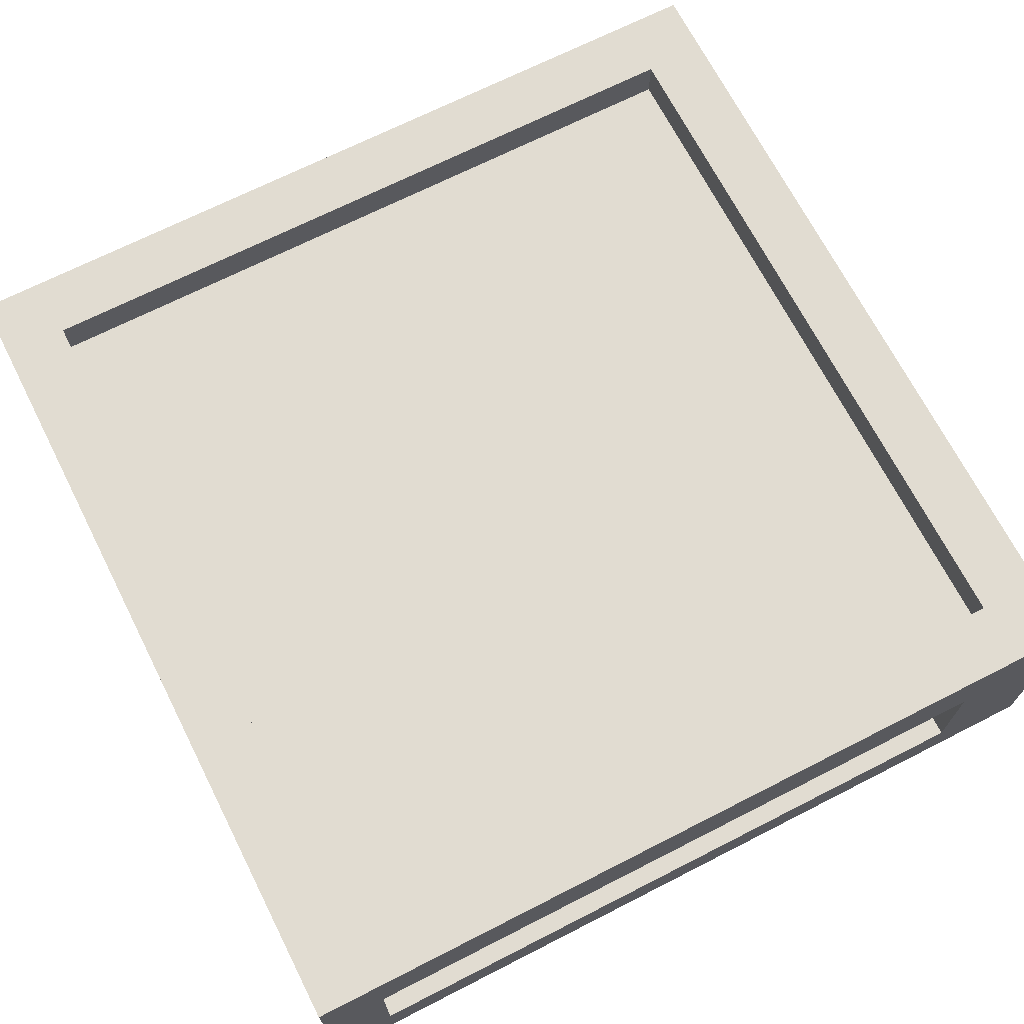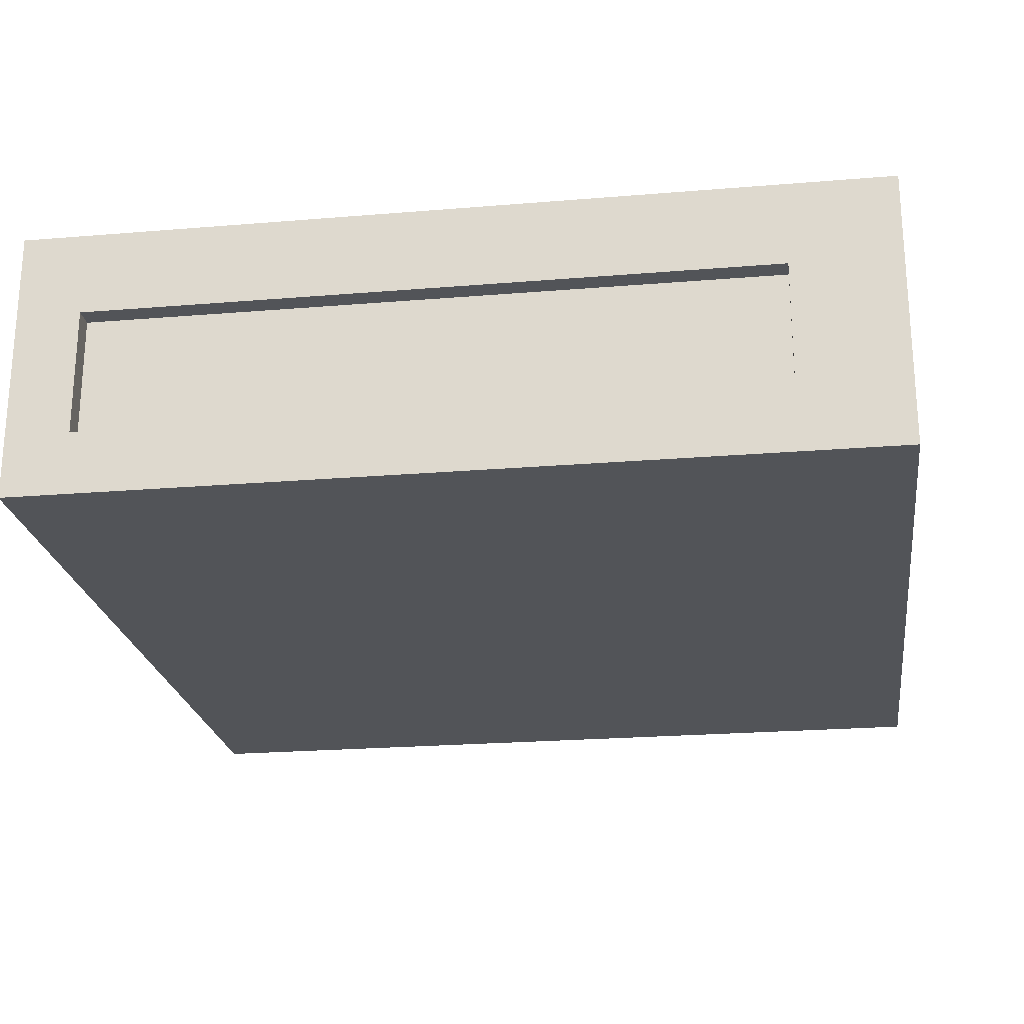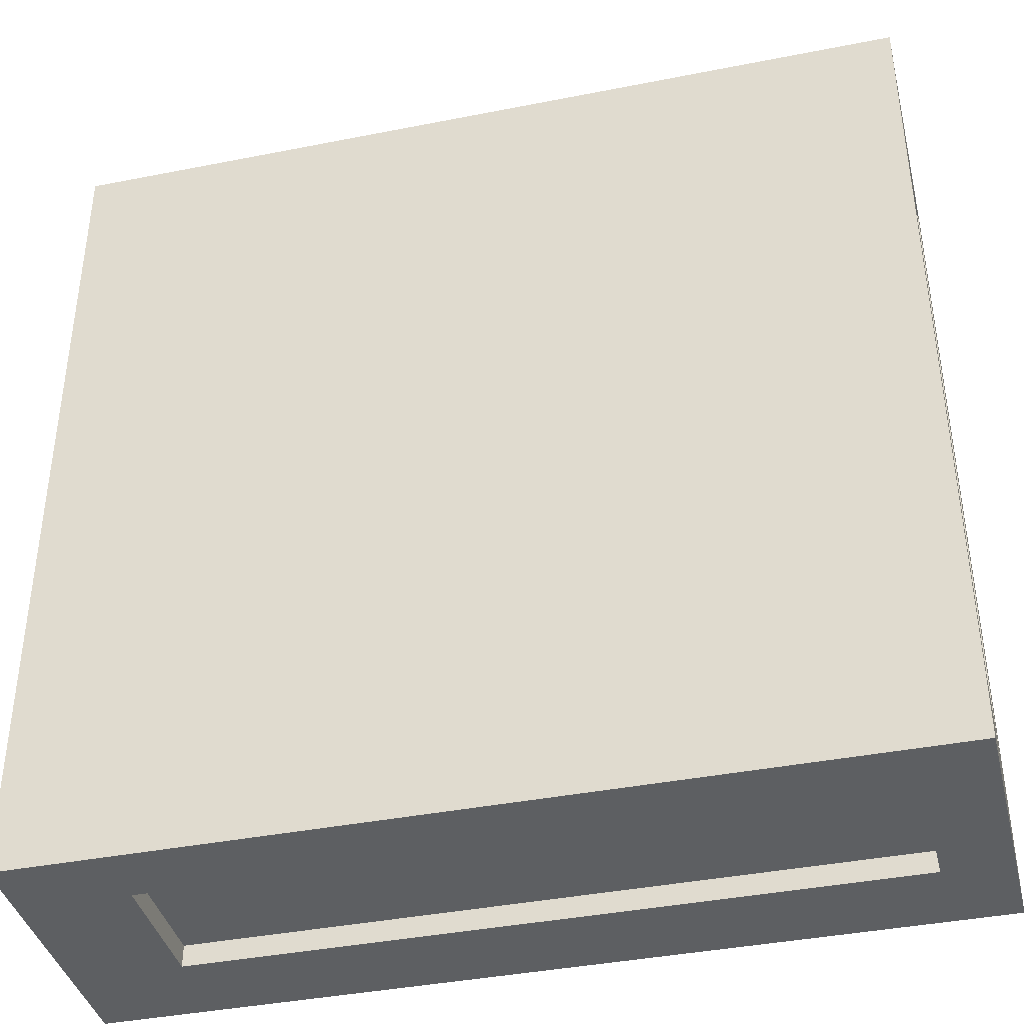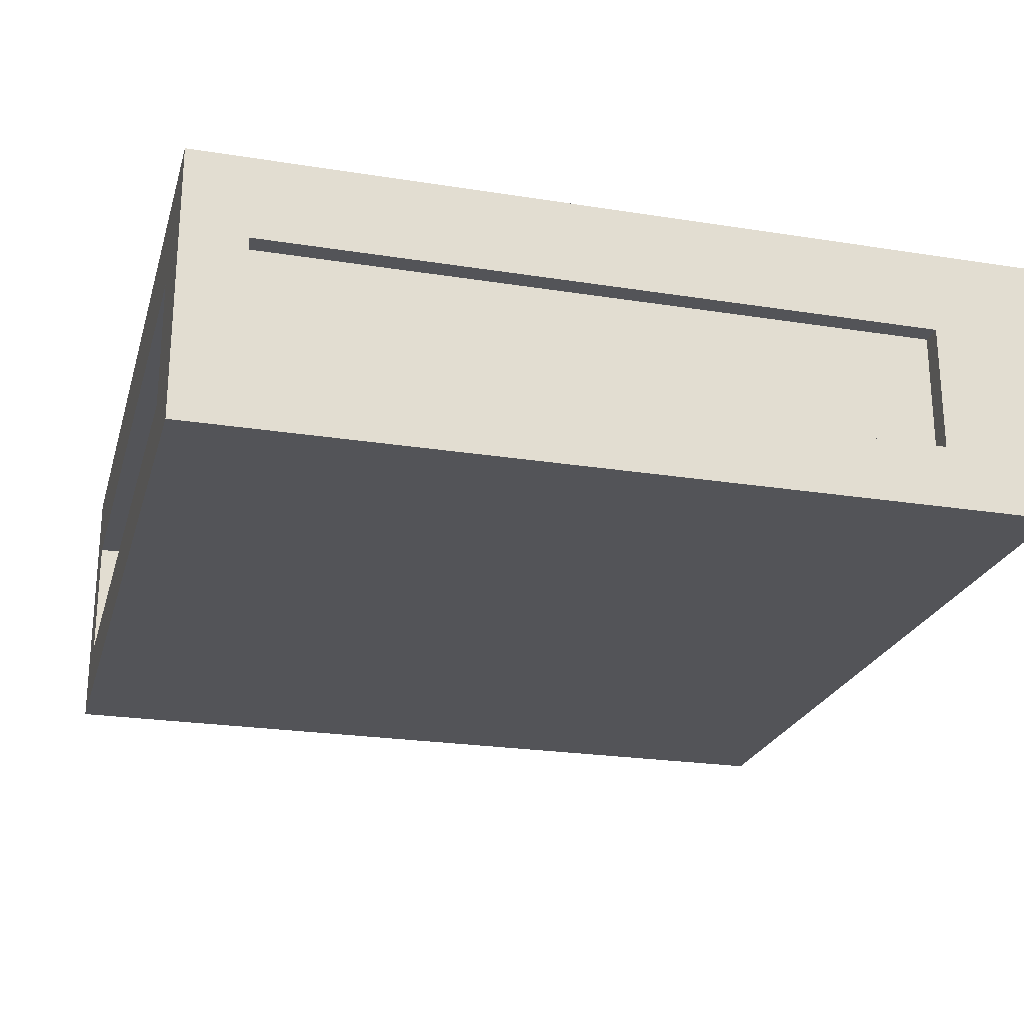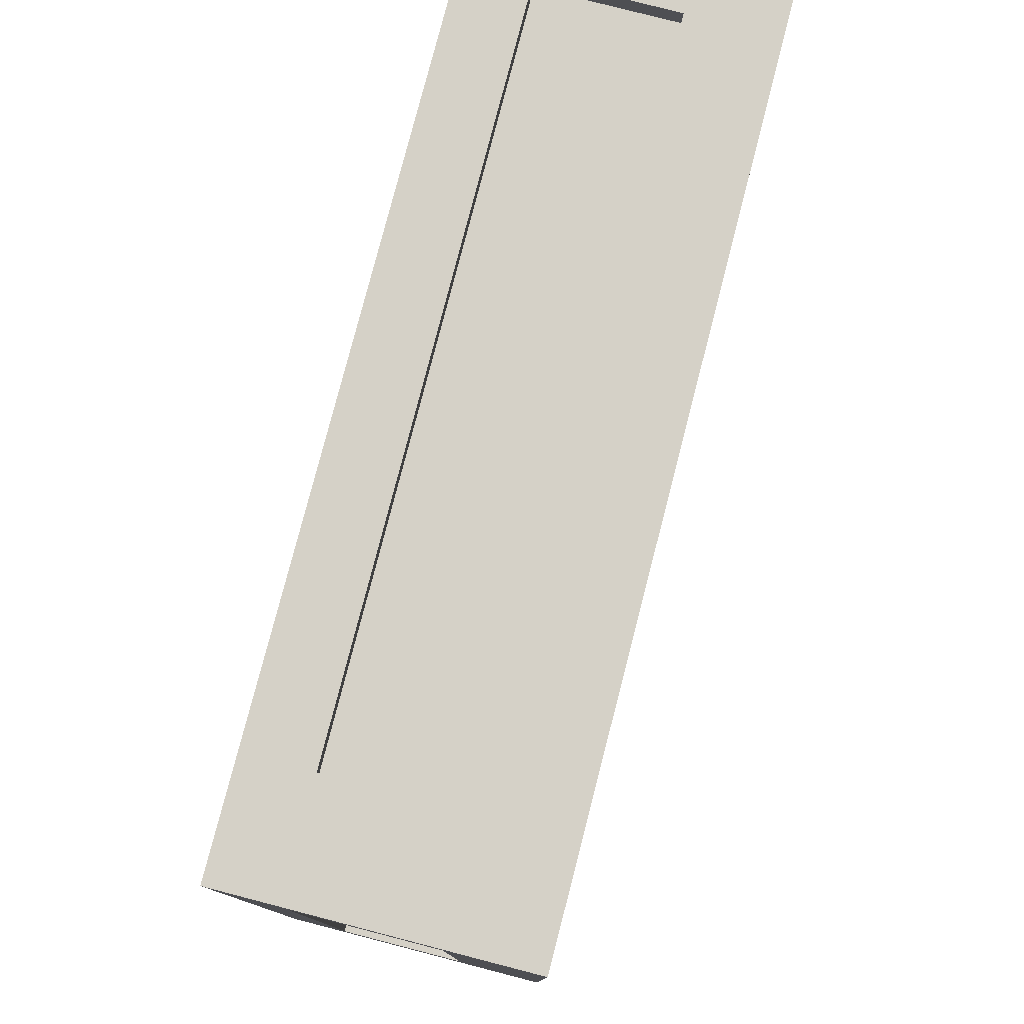
<metadata>
{"format":"obj","ext":"obj","renderer":"f3d","projection":"perspective","resolution":1024,"background":"white","views":[{"elev":69.3,"azim":-27.0,"up":"+Y"},{"elev":-22.9,"azim":-81.9,"up":"+Y"},{"elev":-39.6,"azim":13.8,"up":"+Z"},{"elev":-23.5,"azim":165.0,"up":"+Y"},{"elev":78.9,"azim":104.5,"up":"+Z"}]}
</metadata>
<code>
o
v -2 0 2
v -2 0 -2
v -2 0.3 1.5
v -2 0.3 -1.7
v -2 0.4 1.8
v -2 0.4 1.6
v -2 0.8 1.8
v -2 0.8 1.6
v -2 0.9 1.5
v -2 0.9 -1.7
v -2 1.3 2
v -2 1.3 -2
v -1.9 0.3 1.5
v -1.9 0.3 -1.7
v -1.9 0.9 1.5
v -1.9 0.9 -1.7
v 1.5 0.3 2
v 1.5 0.3 1.9
v 1.5 0.9 2
v 1.5 0.9 1.9
v 1.7 0.3 -1.9
v 1.7 0.3 -2
v 1.7 0.9 -1.9
v 1.7 0.9 -2
v 1.7 1.1 1.7
v 1.7 1.1 -1.7
v 1.7 1.2 1.7
v 1.7 1.2 -1.7
v 1.7 1.3 1.7
v 1.7 1.3 -1.7
v -1.7 0.3 2
v -1.7 0.3 1.9
v -1.7 0.9 2
v -1.7 0.9 1.9
v -1.7 1.1 1.7
v -1.7 1.1 -1.7
v -1.7 1.2 1.7
v -1.7 1.2 -1.7
v -1.7 1.3 1.7
v -1.7 1.3 -1.7
v -1.5 0.3 -1.9
v -1.5 0.3 -2
v -1.5 0.9 -1.9
v -1.5 0.9 -2
v 1.9 0.3 1.7
v 1.9 0.3 -1.5
v 1.9 0.9 1.7
v 1.9 0.9 -1.5
v 2 0 2
v 2 0 -2
v 2 0.3 1.7
v 2 0.3 -1.5
v 2 0.4 -1.6
v 2 0.4 -1.8
v 2 0.8 -1.6
v 2 0.8 -1.8
v 2 0.9 1.7
v 2 0.9 -1.5
v 2 1.3 2
v 2 1.3 -2
v -2 0 2
v -2 1.3 2
v -1.7 0.3 2
v -1.7 0.9 2
v 1.5 0.3 2
v 1.5 0.9 2
v 1.6 0.4 2
v 1.6 0.8 2
v 1.8 0.4 2
v 1.8 0.8 2
v 2 0 2
v 2 1.3 2
v -1.7 0.3 1.9
v -1.7 0.9 1.9
v 1.5 0.3 1.9
v 1.5 0.9 1.9
v 1.9 0.3 -1.5
v 1.9 0.9 -1.5
v 2 0.3 -1.5
v 2 0.9 -1.5
v -2 0.3 -1.7
v -2 0.9 -1.7
v -1.9 0.3 -1.7
v -1.9 0.9 -1.7
v -1.7 1.1 -1.7
v -1.7 1.2 -1.7
v -1.7 1.3 -1.7
v 1.7 1.1 -1.7
v 1.7 1.2 -1.7
v 1.7 1.3 -1.7
v -1.7 1.1 1.7
v -1.7 1.2 1.7
v -1.7 1.3 1.7
v 1.7 1.1 1.7
v 1.7 1.2 1.7
v 1.7 1.3 1.7
v 1.9 0.3 1.7
v 1.9 0.9 1.7
v 2 0.3 1.7
v 2 0.9 1.7
v -2 0.3 1.5
v -2 0.9 1.5
v -1.9 0.3 1.5
v -1.9 0.9 1.5
v -1.5 0.3 -1.9
v -1.5 0.9 -1.9
v 1.7 0.3 -1.9
v 1.7 0.9 -1.9
v -2 0 -2
v -2 1.3 -2
v -1.8 0.4 -2
v -1.8 0.8 -2
v -1.6 0.4 -2
v -1.6 0.8 -2
v -1.5 0.3 -2
v -1.5 0.9 -2
v 1.7 0.3 -2
v 1.7 0.9 -2
v 2 0 -2
v 2 1.3 -2
v -2 0 2
v 2 0 2
v -2 0 -2
v 2 0 -2
v -1.7 0.9 2
v 1.5 0.9 2
v -1.7 0.9 1.9
v 1.5 0.9 1.9
v 1.9 0.9 1.7
v 2 0.9 1.7
v -2 0.9 1.5
v -1.9 0.9 1.5
v 1.9 0.9 -1.5
v 2 0.9 -1.5
v -2 0.9 -1.7
v -1.9 0.9 -1.7
v -1.5 0.9 -1.9
v 1.7 0.9 -1.9
v -1.5 0.9 -2
v 1.7 0.9 -2
v -1.7 0.3 2
v 1.5 0.3 2
v -1.7 0.3 1.9
v 1.5 0.3 1.9
v 1.9 0.3 1.7
v 2 0.3 1.7
v -2 0.3 1.5
v -1.9 0.3 1.5
v 1.9 0.3 -1.5
v 2 0.3 -1.5
v -2 0.3 -1.7
v -1.9 0.3 -1.7
v -1.5 0.3 -1.9
v 1.7 0.3 -1.9
v -1.5 0.3 -2
v 1.7 0.3 -2
v -1.7 1.1 1.7
v 1.7 1.1 1.7
v -0.4 1.1 1.4
v 0.4 1.1 1.4
v -0.7 1.1 1.3
v -0.4 1.1 1.3
v 0.4 1.1 1.3
v 0.7 1.1 1.3
v -0.8 1.1 1.2
v -0.7 1.1 1.2
v 0.7 1.1 1.2
v 0.8 1.1 1.2
v -1 1.1 1.1
v -0.8 1.1 1.1
v 0.8 1.1 1.1
v 1 1.1 1.1
v -1.1 1.1 1
v -1 1.1 1
v 1 1.1 1
v 1.1 1.1 1
v -0.2 1.1 0.9
v 0.2 1.1 0.9
v -1.2 1.1 0.8
v -1.1 1.1 0.8
v 1.1 1.1 0.8
v 1.2 1.1 0.8
v -1.3 1.1 0.7
v -1.2 1.1 0.7
v 1.2 1.1 0.7
v 1.3 1.1 0.7
v -1.4 1.1 0.4
v -1.3 1.1 0.4
v -0.3 1.1 0.4
v -0.2 1.1 0.4
v 0.2 1.1 0.4
v 0.3 1.1 0.4
v 1.3 1.1 0.4
v 1.4 1.1 0.4
v -0.5 1.1 0.3
v -0.3 1.1 0.3
v 0.3 1.1 0.3
v 0.5 1.1 0.3
v -0.6 1.1 0.2
v -0.5 1.1 0.2
v 0.5 1.1 0.2
v 0.6 1.1 0.2
v 2.384e-07 1.1 0.1
v 0.1 1.1 0.1
v -0.7 1.1 -2.384e-07
v -0.6 1.1 -2.384e-07
v -0.3 1.1 -2.384e-07
v -0.2 1.1 -2.384e-07
v 2.384e-07 1.1 -2.384e-07
v 0.1 1.1 -2.384e-07
v 0.4 1.1 -2.384e-07
v 0.5 1.1 -2.384e-07
v 0.6 1.1 -2.384e-07
v 0.7 1.1 -2.384e-07
v -0.3 1.1 -0.1
v -0.2 1.1 -0.1
v 0.2 1.1 -0.1
v 0.3 1.1 -0.1
v 0.4 1.1 -0.1
v 0.5 1.1 -0.1
v 0.2 1.1 -0.2
v 0.3 1.1 -0.2
v 2.384e-07 1.1 -0.3
v 0.1 1.1 -0.3
v -1.4 1.1 -0.4
v -1.3 1.1 -0.4
v -0.4 1.1 -0.4
v -0.3 1.1 -0.4
v 2.384e-07 1.1 -0.4
v 0.1 1.1 -0.4
v 0.4 1.1 -0.4
v 0.5 1.1 -0.4
v 1.3 1.1 -0.4
v 1.4 1.1 -0.4
v -0.4 1.1 -0.5
v -0.3 1.1 -0.5
v 0.4 1.1 -0.5
v 0.5 1.1 -0.5
v -0.7 1.1 -0.6
v -0.6 1.1 -0.6
v 2.384e-07 1.1 -0.6
v 0.1 1.1 -0.6
v 0.6 1.1 -0.6
v 0.7 1.1 -0.6
v -1.3 1.1 -0.7
v -1.2 1.1 -0.7
v -0.1 1.1 -0.7
v 2.384e-07 1.1 -0.7
v 0.1 1.1 -0.7
v 1.2 1.1 -0.7
v 1.3 1.1 -0.7
v -1.2 1.1 -0.8
v -1.1 1.1 -0.8
v -0.6 1.1 -0.8
v -0.5 1.1 -0.8
v -0.1 1.1 -0.8
v 2.384e-07 1.1 -0.8
v 0.5 1.1 -0.8
v 0.6 1.1 -0.8
v 1.1 1.1 -0.8
v 1.2 1.1 -0.8
v -0.5 1.1 -0.9
v -0.3 1.1 -0.9
v 0.3 1.1 -0.9
v 0.5 1.1 -0.9
v -1.1 1.1 -1
v -1 1.1 -1
v -0.3 1.1 -1
v 0.3 1.1 -1
v 1 1.1 -1
v 1.1 1.1 -1
v -1 1.1 -1.1
v -0.8 1.1 -1.1
v 0.8 1.1 -1.1
v 1 1.1 -1.1
v -0.8 1.1 -1.2
v -0.7 1.1 -1.2
v 0.7 1.1 -1.2
v 0.8 1.1 -1.2
v -0.7 1.1 -1.3
v -0.4 1.1 -1.3
v 0.4 1.1 -1.3
v 0.7 1.1 -1.3
v -0.4 1.1 -1.4
v 0.4 1.1 -1.4
v -1.7 1.1 -1.7
v 1.7 1.1 -1.7
v -2 1.3 2
v 2 1.3 2
v -1.7 1.3 1.7
v 1.7 1.3 1.7
v -1.7 1.3 -1.7
v 1.7 1.3 -1.7
v -2 1.3 -2
v 2 1.3 -2
f 3 2 1
f 4 2 3
f 5 3 1
f 6 3 5
f 7 5 1
f 7 6 5
f 8 3 6
f 8 6 7
f 9 8 7
f 9 3 8
f 10 2 4
f 11 9 7
f 11 10 9
f 11 7 1
f 12 2 10
f 12 10 11
f 15 14 13
f 16 14 15
f 19 18 17
f 20 18 19
f 23 22 21
f 24 22 23
f 27 26 25
f 28 26 27
f 29 28 27
f 30 28 29
f 31 32 33
f 33 32 34
f 35 36 37
f 37 36 38
f 37 38 39
f 39 38 40
f 41 42 43
f 43 42 44
f 45 46 47
f 47 46 48
f 49 50 51
f 51 50 52
f 52 50 53
f 53 50 54
f 52 53 55
f 53 54 55
f 54 50 56
f 55 54 56
f 49 51 57
f 52 55 58
f 55 56 58
f 49 57 59
f 57 58 59
f 56 50 60
f 59 58 60
f 58 56 60
f 63 62 61
f 64 62 63
f 65 63 61
f 66 62 64
f 67 66 65
f 68 66 67
f 69 67 65
f 69 68 67
f 70 66 68
f 70 68 69
f 71 65 61
f 71 69 65
f 71 70 69
f 72 66 70
f 72 70 71
f 72 62 66
f 75 74 73
f 76 74 75
f 79 78 77
f 80 78 79
f 83 82 81
f 84 82 83
f 88 86 85
f 89 87 86
f 89 86 88
f 90 87 89
f 91 92 94
f 92 93 95
f 94 92 95
f 95 93 96
f 97 98 99
f 99 98 100
f 101 102 103
f 103 102 104
f 105 106 107
f 107 106 108
f 109 110 111
f 111 110 112
f 109 111 113
f 111 112 113
f 112 110 114
f 113 112 114
f 109 113 115
f 113 114 115
f 114 110 116
f 115 114 116
f 109 115 117
f 116 110 118
f 109 117 119
f 117 118 119
f 118 110 120
f 119 118 120
f 123 122 121
f 124 122 123
f 127 126 125
f 128 126 127
f 133 130 129
f 134 130 133
f 135 132 131
f 136 132 135
f 139 138 137
f 140 138 139
f 141 142 143
f 143 142 144
f 145 146 149
f 149 146 150
f 147 148 151
f 151 148 152
f 153 154 155
f 155 154 156
f 157 158 159
f 159 158 160
f 157 159 161
f 159 160 162
f 161 159 162
f 160 158 163
f 162 160 163
f 163 158 164
f 157 161 165
f 161 162 166
f 165 161 166
f 162 163 166
f 163 164 166
f 164 158 167
f 166 164 167
f 167 158 168
f 157 165 169
f 165 166 170
f 169 165 170
f 166 167 170
f 167 168 170
f 168 158 171
f 170 168 171
f 171 158 172
f 157 169 173
f 169 170 174
f 173 169 174
f 170 171 174
f 171 172 174
f 172 158 175
f 174 172 175
f 175 158 176
f 173 174 177
f 174 175 177
f 175 176 177
f 177 176 178
f 157 173 179
f 173 177 180
f 179 173 180
f 178 176 181
f 176 158 181
f 181 158 182
f 157 179 183
f 179 180 184
f 183 179 184
f 182 158 185
f 181 182 185
f 185 158 186
f 157 183 187
f 183 184 188
f 187 183 188
f 180 177 189
f 188 184 189
f 184 180 189
f 177 178 190
f 189 177 190
f 185 186 191
f 190 178 191
f 178 181 191
f 181 185 191
f 191 186 192
f 186 158 193
f 192 186 193
f 193 158 194
f 187 188 195
f 188 189 195
f 191 192 196
f 195 189 196
f 189 190 196
f 190 191 196
f 192 193 197
f 196 192 197
f 193 194 197
f 197 194 198
f 187 195 199
f 195 196 200
f 199 195 200
f 196 197 200
f 197 198 200
f 198 194 201
f 200 198 201
f 201 194 202
f 199 200 203
f 200 201 203
f 201 202 203
f 203 202 204
f 187 199 205
f 199 203 206
f 205 199 206
f 206 203 207
f 207 203 208
f 203 204 209
f 208 203 209
f 204 202 210
f 209 204 210
f 210 202 211
f 211 202 212
f 202 194 213
f 212 202 213
f 213 194 214
f 207 208 215
f 205 206 215
f 206 207 215
f 208 209 216
f 215 208 216
f 209 210 216
f 210 211 216
f 216 211 217
f 217 211 218
f 211 212 219
f 218 211 219
f 213 214 220
f 219 212 220
f 212 213 220
f 217 218 221
f 216 217 221
f 215 216 221
f 218 219 222
f 221 218 222
f 219 220 222
f 215 221 223
f 221 222 223
f 223 222 224
f 157 187 225
f 187 205 225
f 225 205 226
f 205 215 227
f 215 223 227
f 227 223 228
f 223 224 229
f 228 223 229
f 224 222 230
f 229 224 230
f 222 220 231
f 230 222 231
f 220 214 232
f 231 220 232
f 214 194 233
f 194 158 234
f 233 194 234
f 227 228 235
f 205 227 235
f 230 231 236
f 235 228 236
f 228 229 236
f 229 230 236
f 231 232 237
f 236 231 237
f 232 214 238
f 237 232 238
f 205 235 239
f 226 205 239
f 237 238 239
f 235 236 239
f 236 237 239
f 239 238 240
f 240 238 241
f 241 238 242
f 238 214 243
f 242 238 243
f 214 233 244
f 243 214 244
f 225 226 245
f 226 239 245
f 239 240 245
f 245 240 246
f 240 241 247
f 241 242 248
f 247 241 248
f 242 243 249
f 248 242 249
f 244 233 250
f 243 244 250
f 233 234 251
f 250 233 251
f 246 240 252
f 245 246 252
f 252 240 253
f 240 247 254
f 253 240 254
f 254 247 255
f 247 248 256
f 255 247 256
f 248 249 257
f 256 248 257
f 249 243 258
f 257 249 258
f 243 250 259
f 258 243 259
f 259 250 260
f 250 251 261
f 260 250 261
f 254 255 262
f 256 257 262
f 257 258 262
f 255 256 262
f 253 254 262
f 262 258 263
f 263 258 264
f 258 259 265
f 264 258 265
f 259 260 265
f 252 253 266
f 262 263 266
f 253 262 266
f 266 263 267
f 263 264 268
f 267 263 268
f 264 265 269
f 268 264 269
f 265 260 270
f 269 265 270
f 260 261 271
f 270 260 271
f 268 269 272
f 269 270 272
f 266 267 272
f 267 268 272
f 272 270 273
f 273 270 274
f 270 271 275
f 274 270 275
f 273 274 276
f 272 273 276
f 276 274 277
f 277 274 278
f 274 275 279
f 278 274 279
f 277 278 280
f 276 277 280
f 280 278 281
f 281 278 282
f 278 279 283
f 282 278 283
f 281 282 284
f 280 281 284
f 282 283 285
f 284 282 285
f 157 225 286
f 252 266 286
f 284 285 286
f 280 284 286
f 276 280 286
f 245 252 286
f 272 276 286
f 225 245 286
f 266 272 286
f 261 251 287
f 286 285 287
f 271 261 287
f 251 234 287
f 279 275 287
f 283 279 287
f 234 158 287
f 275 271 287
f 285 283 287
f 288 289 290
f 290 289 291
f 288 290 292
f 291 289 293
f 288 292 294
f 292 293 294
f 293 289 295
f 294 293 295

</code>
